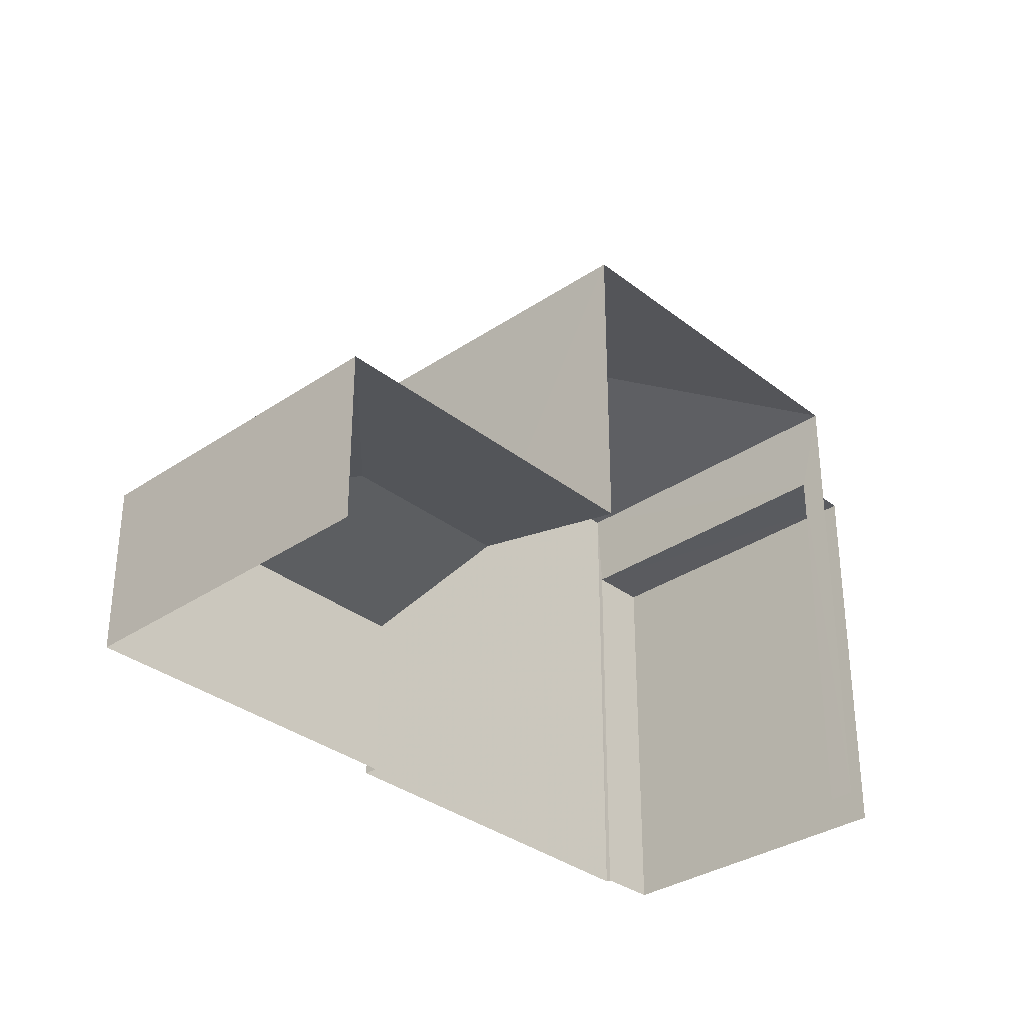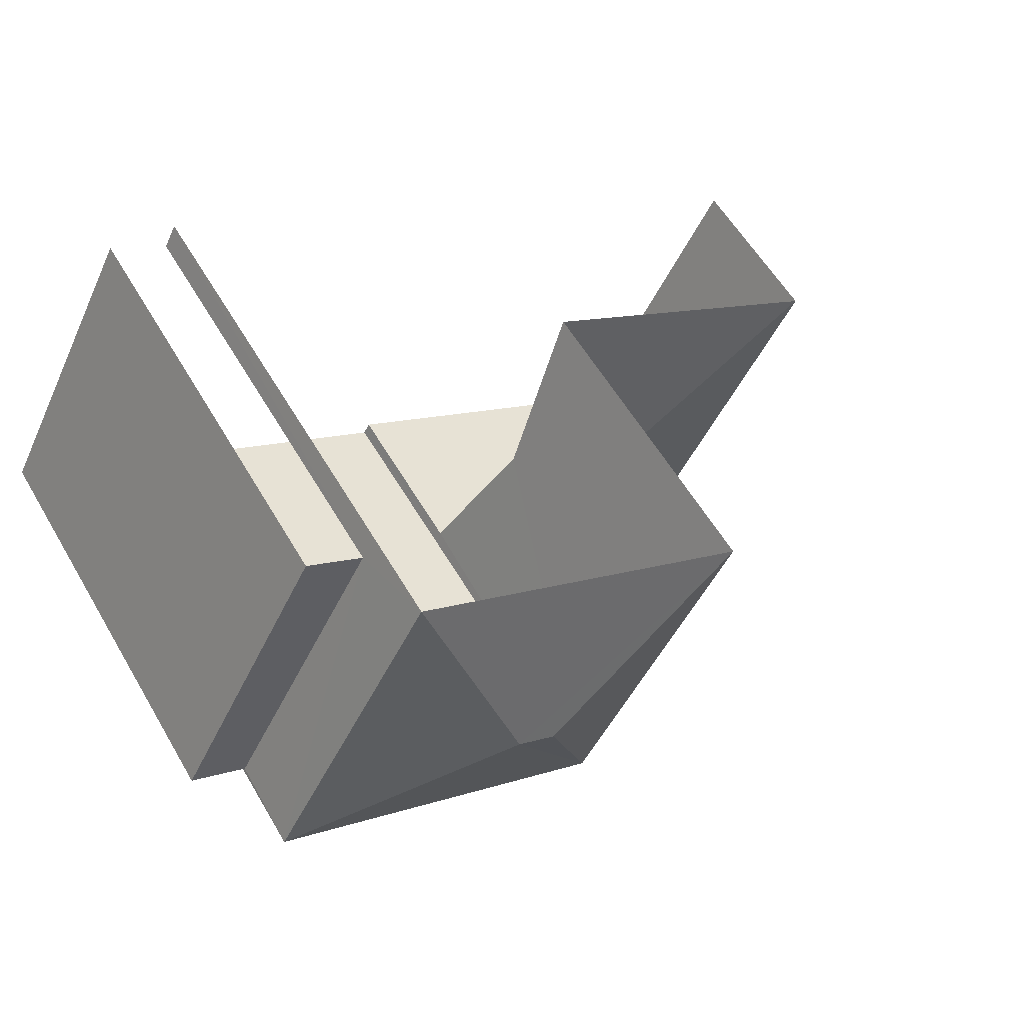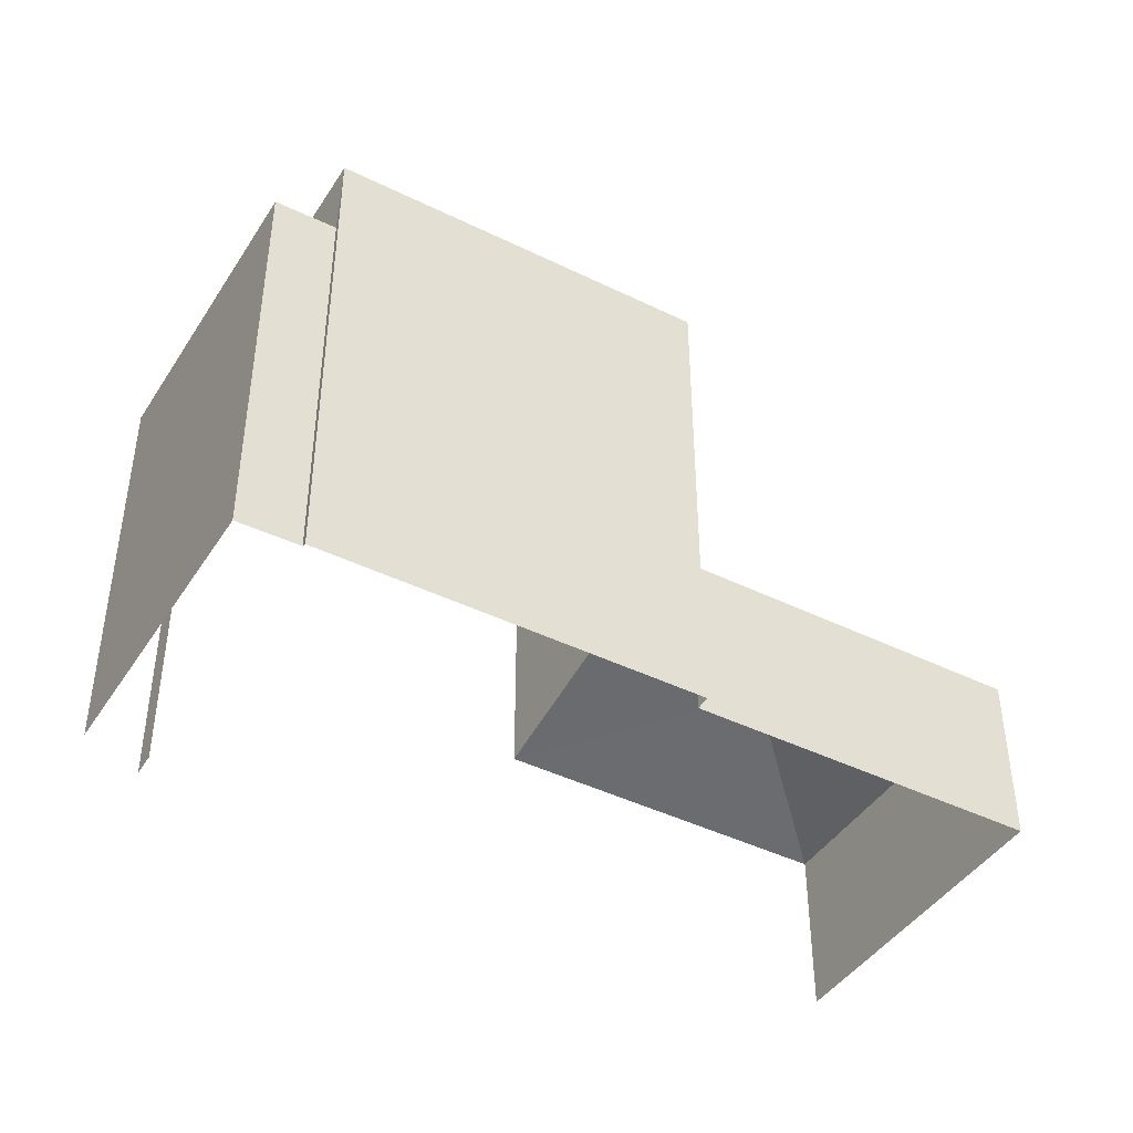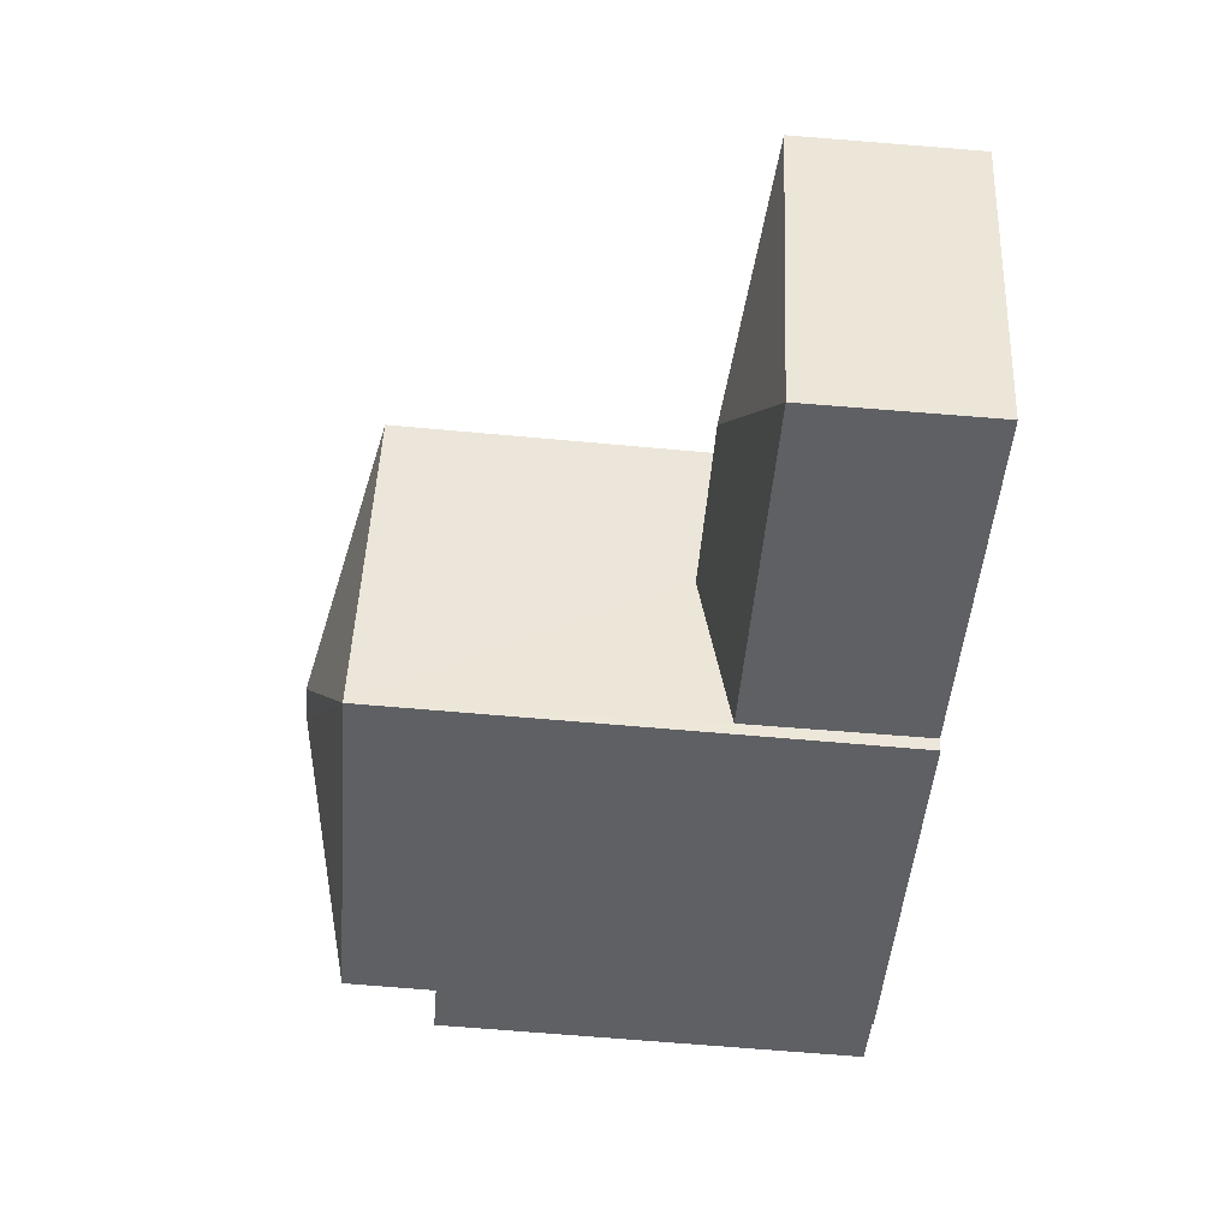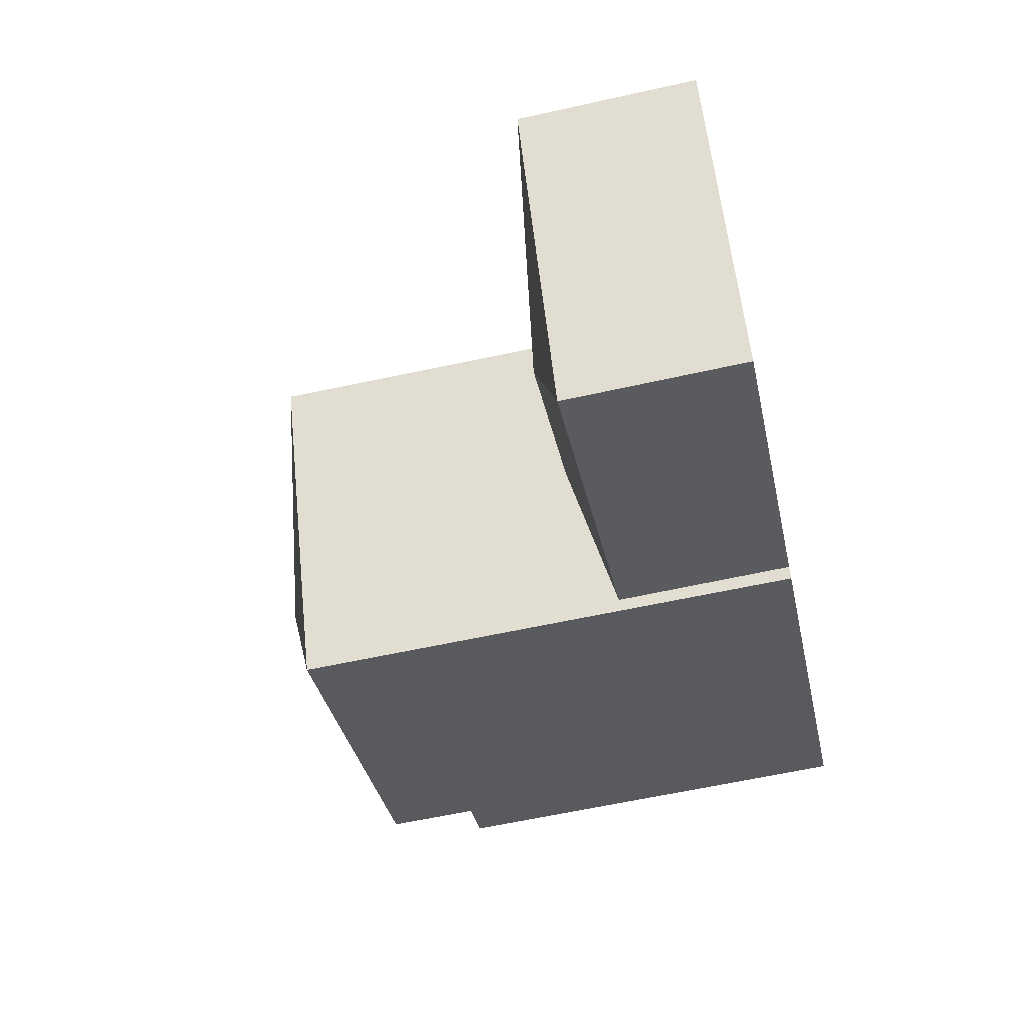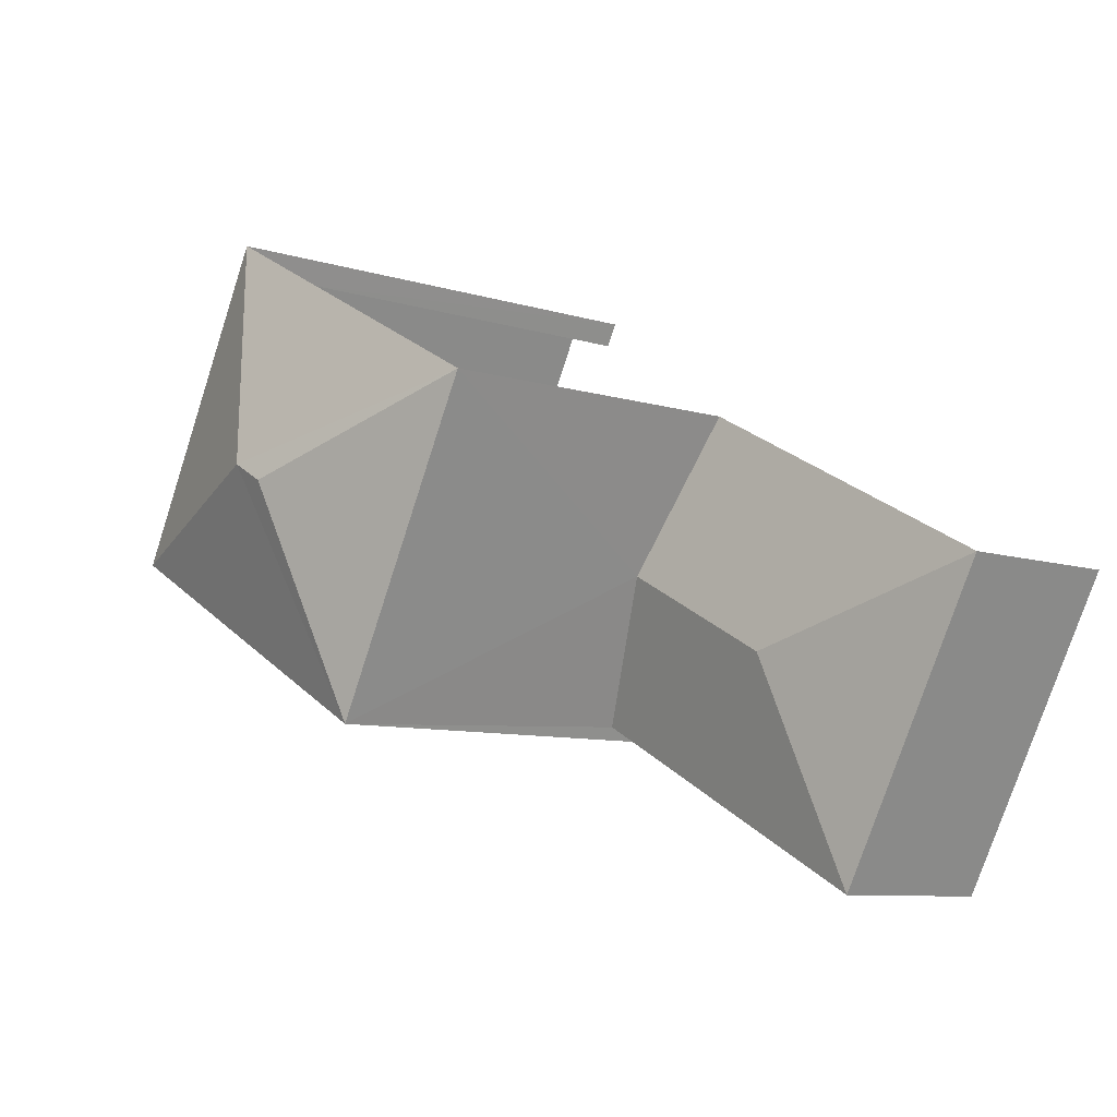
<metadata>
{"format":"obj","ext":"obj","renderer":"f3d","projection":"perspective","resolution":1024,"background":"white","views":[{"elev":-33.1,"azim":104.8,"up":"+Z"},{"elev":57.9,"azim":-30.1,"up":"+Y"},{"elev":-43.2,"azim":-58.5,"up":"+Z"},{"elev":-72.6,"azim":85.1,"up":"+Y"},{"elev":-60.8,"azim":102.5,"up":"+Y"},{"elev":-8.3,"azim":49.1,"up":"+Y"}]}
</metadata>
<code>
v -2.239e+05 -1.278e+05 15.8
v -2.239e+05 -1.278e+05 15.8
v -2.239e+05 -1.278e+05 15.8
v -2.239e+05 -1.278e+05 15.8
v -2.239e+05 -1.278e+05 15.8
v -2.239e+05 -1.278e+05 15.8
v -2.239e+05 -1.278e+05 15.8
v -2.239e+05 -1.278e+05 15.8
v -2.239e+05 -1.278e+05 15.8
v -2.239e+05 -1.278e+05 15.8
v -2.239e+05 -1.278e+05 19.54
v -2.239e+05 -1.278e+05 18.91
v -2.239e+05 -1.278e+05 18.91
v -2.239e+05 -1.278e+05 24.76
v -2.239e+05 -1.278e+05 24.76
v -2.239e+05 -1.278e+05 25.69
v -2.239e+05 -1.278e+05 25.69
v -2.239e+05 -1.278e+05 24.76
v -2.239e+05 -1.278e+05 23.18
v -2.239e+05 -1.278e+05 23.18
v -2.239e+05 -1.278e+05 23.18
v -2.239e+05 -1.278e+05 23.18
v -2.239e+05 -1.278e+05 24.76
v -2.239e+05 -1.278e+05 18.91
v -2.239e+05 -1.278e+05 19.54
v -2.239e+05 -1.278e+05 18.91
f 1 2 3
f 3 2 4
f 5 2 6
f 5 6 7
f 8 9 5
f 4 2 9
f 10 8 5
f 9 2 5
f 15 26 4
f 4 26 3
f 15 14 26
f 3 26 13
f 9 8 20
f 22 9 20
f 11 12 13
f 14 15 16
f 17 14 16
f 16 15 18
f 19 20 21
f 19 22 20
f 16 23 17
f 16 18 23
f 24 12 11
f 25 24 11
f 17 23 14
f 26 11 13
f 26 25 11
f 23 6 24
f 6 2 24
f 25 14 23
f 26 14 25
f 25 23 24
f 5 7 19
f 7 18 19
f 9 22 4
f 22 18 15
f 19 18 22
f 4 22 15
f 5 21 10
f 5 19 21
f 12 1 3
f 13 12 3
f 20 8 10
f 21 20 10
f 23 7 6
f 23 18 7
f 2 1 12
f 24 2 12

</code>
